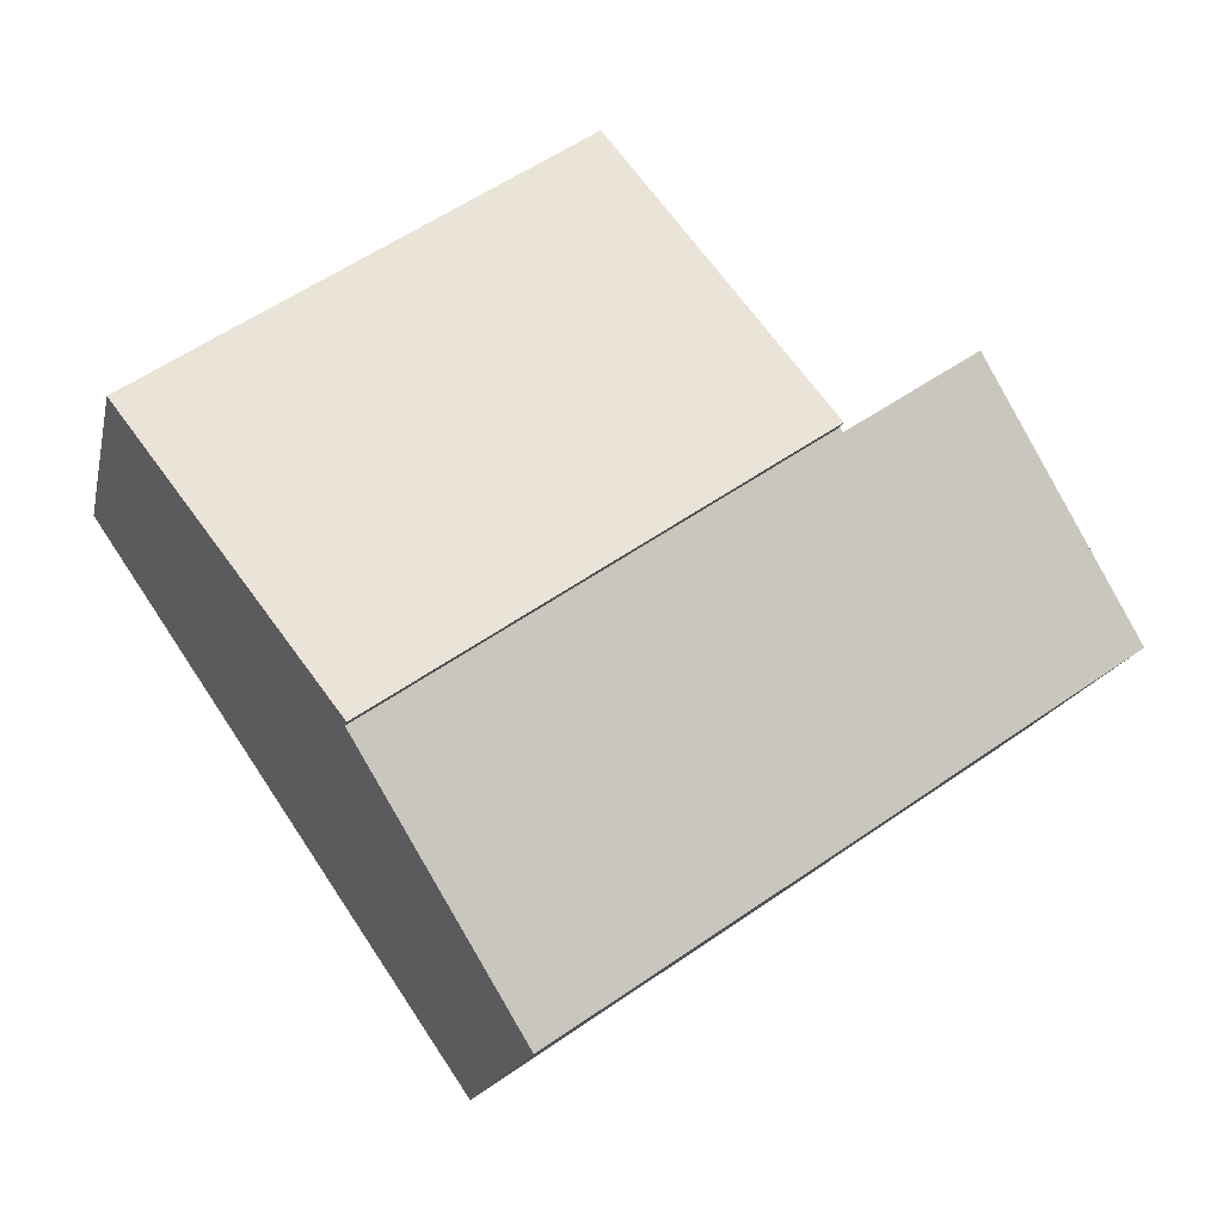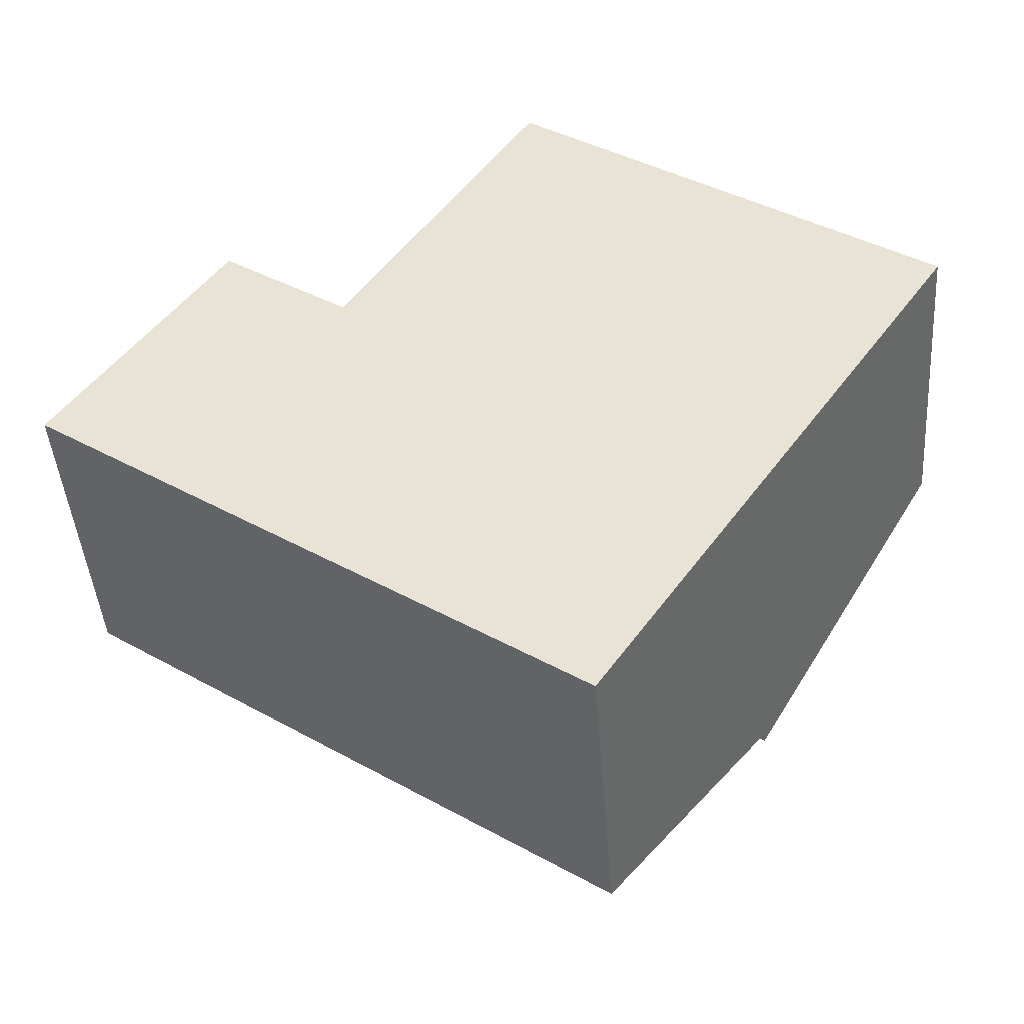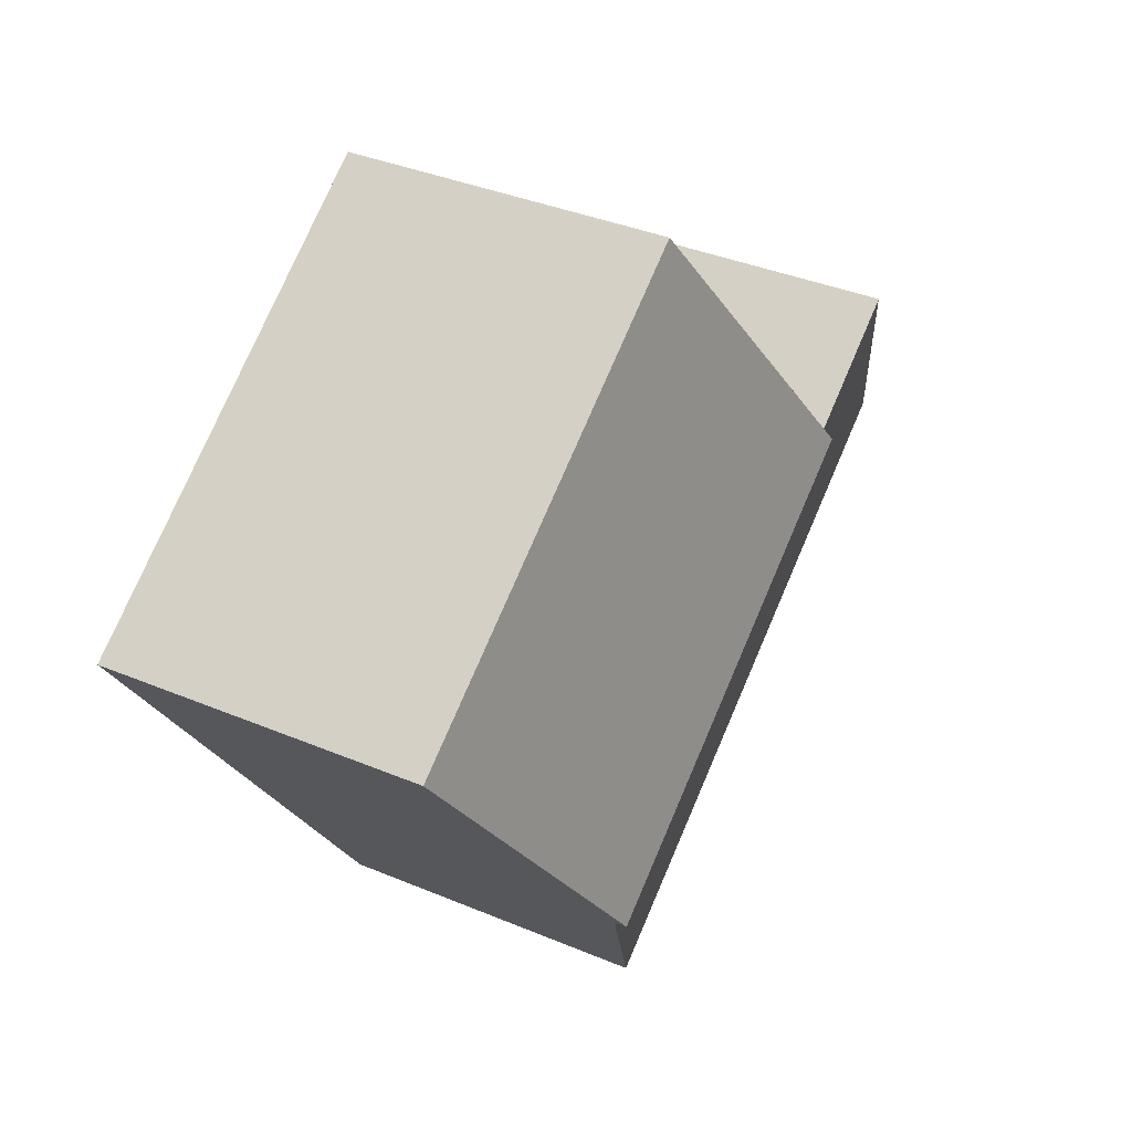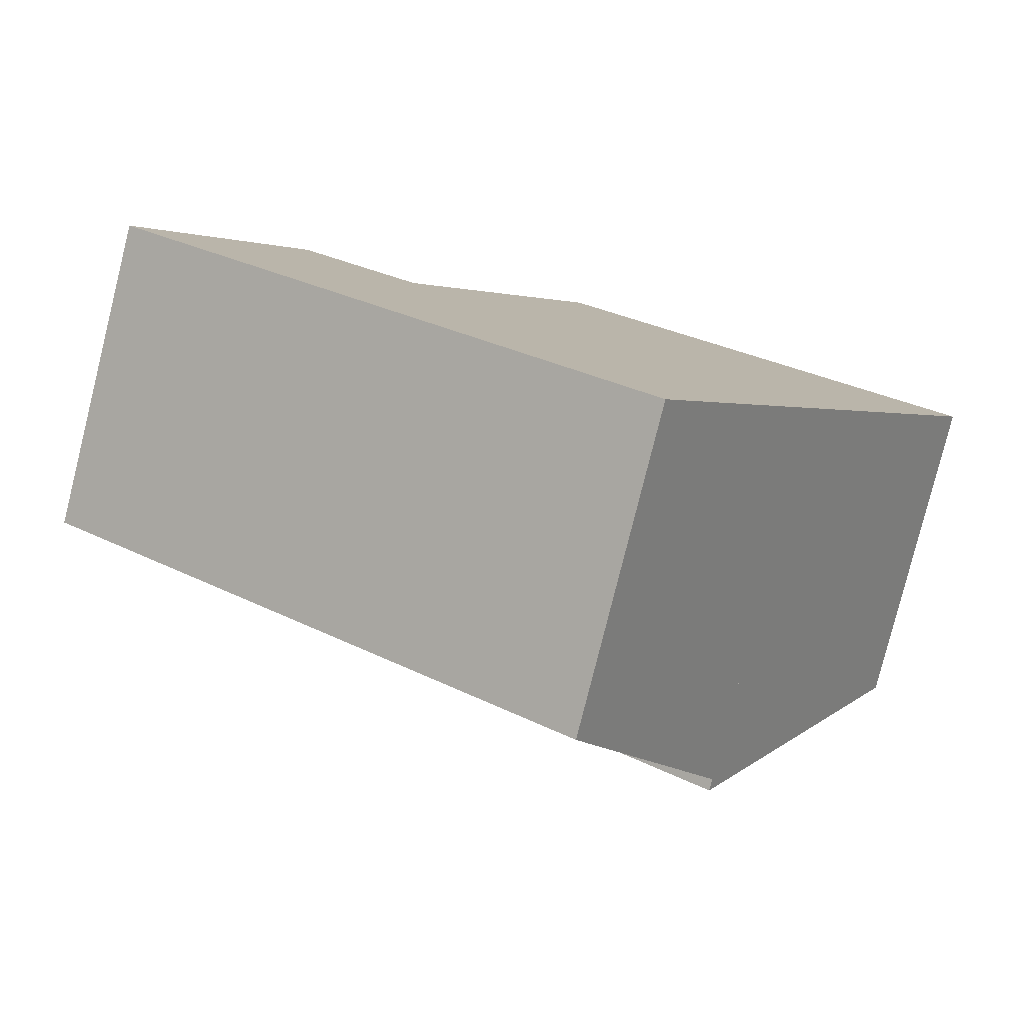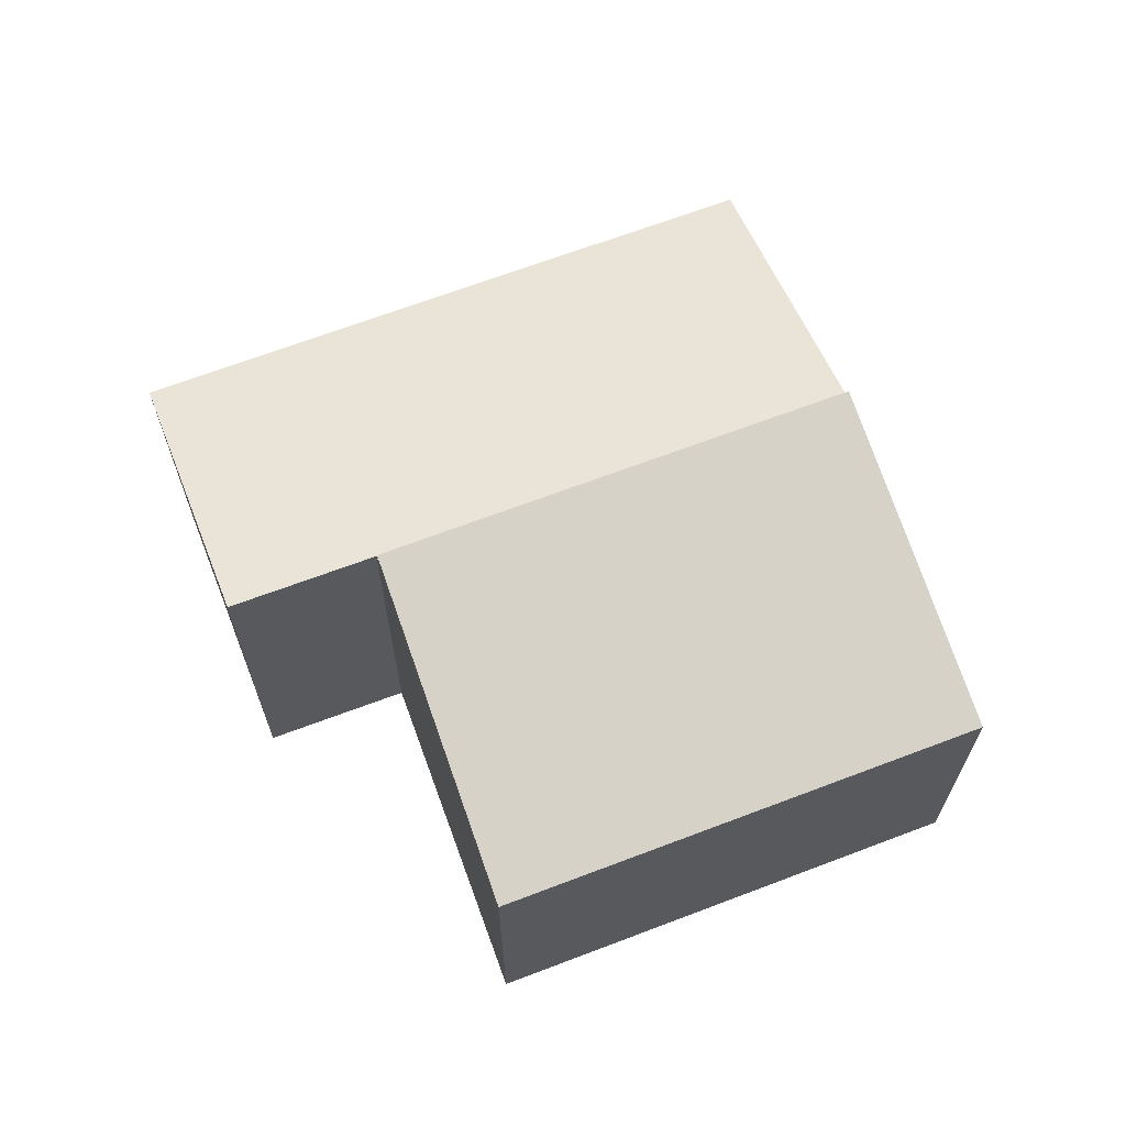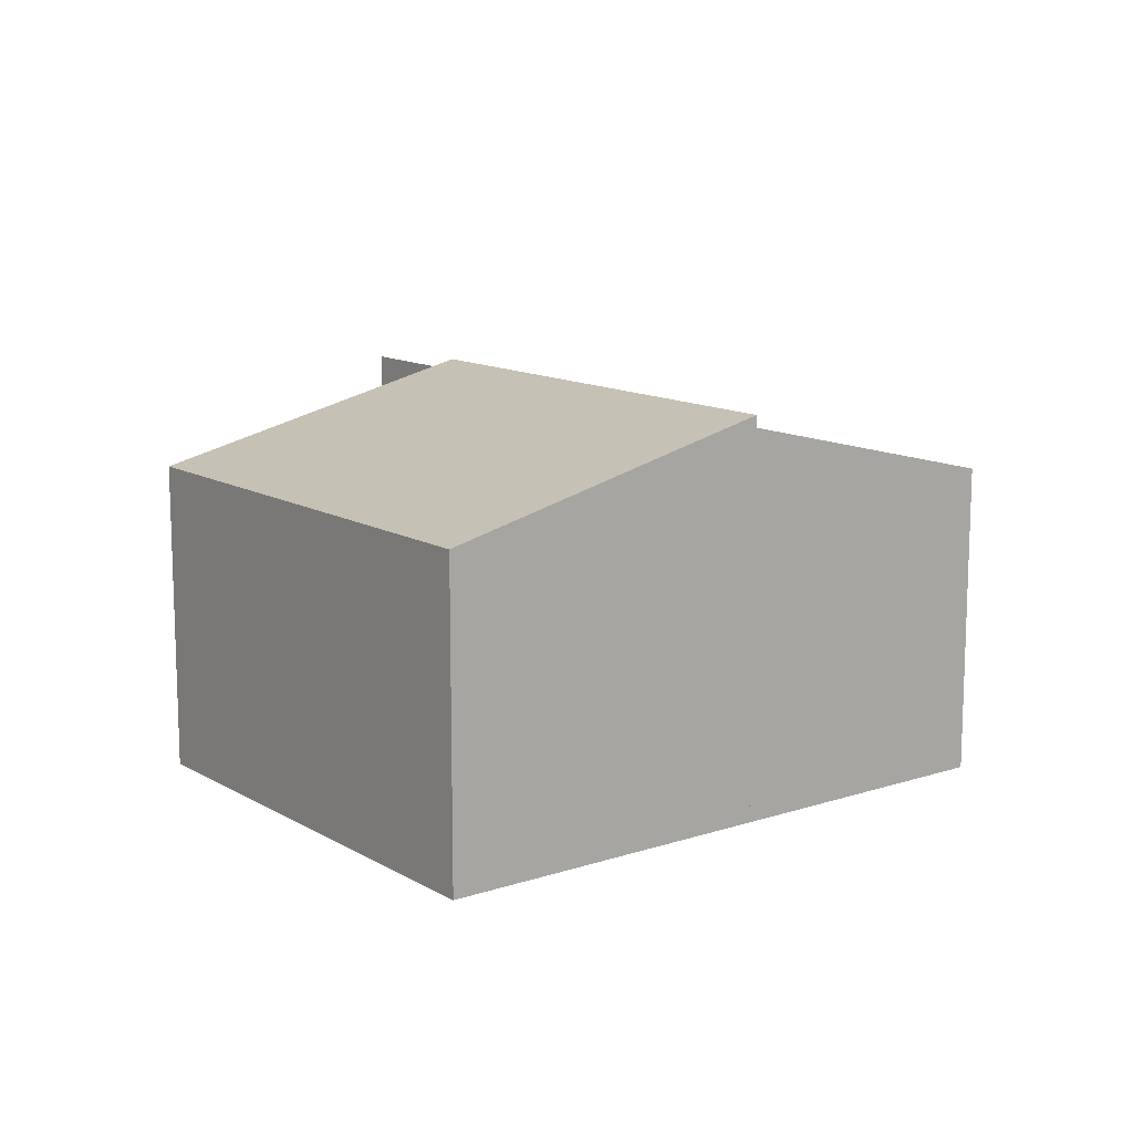
<metadata>
{"format":"obj","ext":"obj","renderer":"f3d","projection":"perspective","resolution":1024,"background":"white","views":[{"elev":-16.6,"azim":168.0,"up":"+Z"},{"elev":-43.8,"azim":4.3,"up":"+Z"},{"elev":37.0,"azim":118.5,"up":"+Z"},{"elev":-79.9,"azim":-14.0,"up":"+Z"},{"elev":66.7,"azim":13.4,"up":"+Y"},{"elev":12.6,"azim":87.0,"up":"+Y"}]}
</metadata>
<code>
v  11.83 7.676 10.78
v  8.764 8.966 6.284
v  11.76 7.676 10.82
v  21.85 7.674 3.939
v  7.115 9.676 3.786
v  17.09 9.678 -3.039
v  7.115 -2.318e-16 3.786
v  11.76 -6.627e-16 10.82
v  8.764 -3.848e-16 6.284
v  21.85 -2.412e-16 3.939
v  11.83 -6.598e-16 10.78
v  17.09 1.861e-16 -3.039
v  4.001 9.353 5.75
v  3.047 7.664 -2.092
v  0 7.665 4.693e-16
v  6.519 7.662 -4.475
v  13.06 7.665 -8.939
v  7.008 9.357 3.712
v  7.048 9.357 3.685
v  17.09 9.386 -3.039
v  7.115 9.386 3.786
v  4.001 -3.521e-16 5.75
v  7.048 -2.256e-16 3.685
v  7.008 -2.273e-16 3.712
v  13.06 5.474e-16 -8.939
v  6.519 2.74e-16 -4.475
v  3.047 1.281e-16 -2.092
v  0 0 0
g defaultobject
f 1 2 3
f 2 1 4
f 2 4 5
f 5 4 6
f 7 2 5
f 2 7 3
f 3 7 8
f 8 7 9
f 8 1 3
f 1 8 4
f 4 8 10
f 10 8 11
f 4 12 6
f 12 4 10
f 12 5 6
f 5 12 7
f 9 11 8
f 11 9 10
f 10 9 7
f 10 7 12
f 13 14 15
f 14 13 16
f 16 13 17
f 17 13 18
f 17 18 19
f 17 19 20
f 20 19 21
f 7 20 21
f 20 7 12
f 22 18 13
f 18 22 19
f 19 22 23
f 23 22 24
f 12 17 20
f 17 12 25
f 25 16 17
f 16 25 26
f 16 26 14
f 14 26 15
f 15 26 27
f 15 27 28
f 15 22 13
f 22 15 28
f 19 7 21
f 7 19 23
f 27 22 28
f 22 27 26
f 22 26 24
f 24 26 23
f 23 26 7
f 7 26 25
f 7 25 12

</code>
